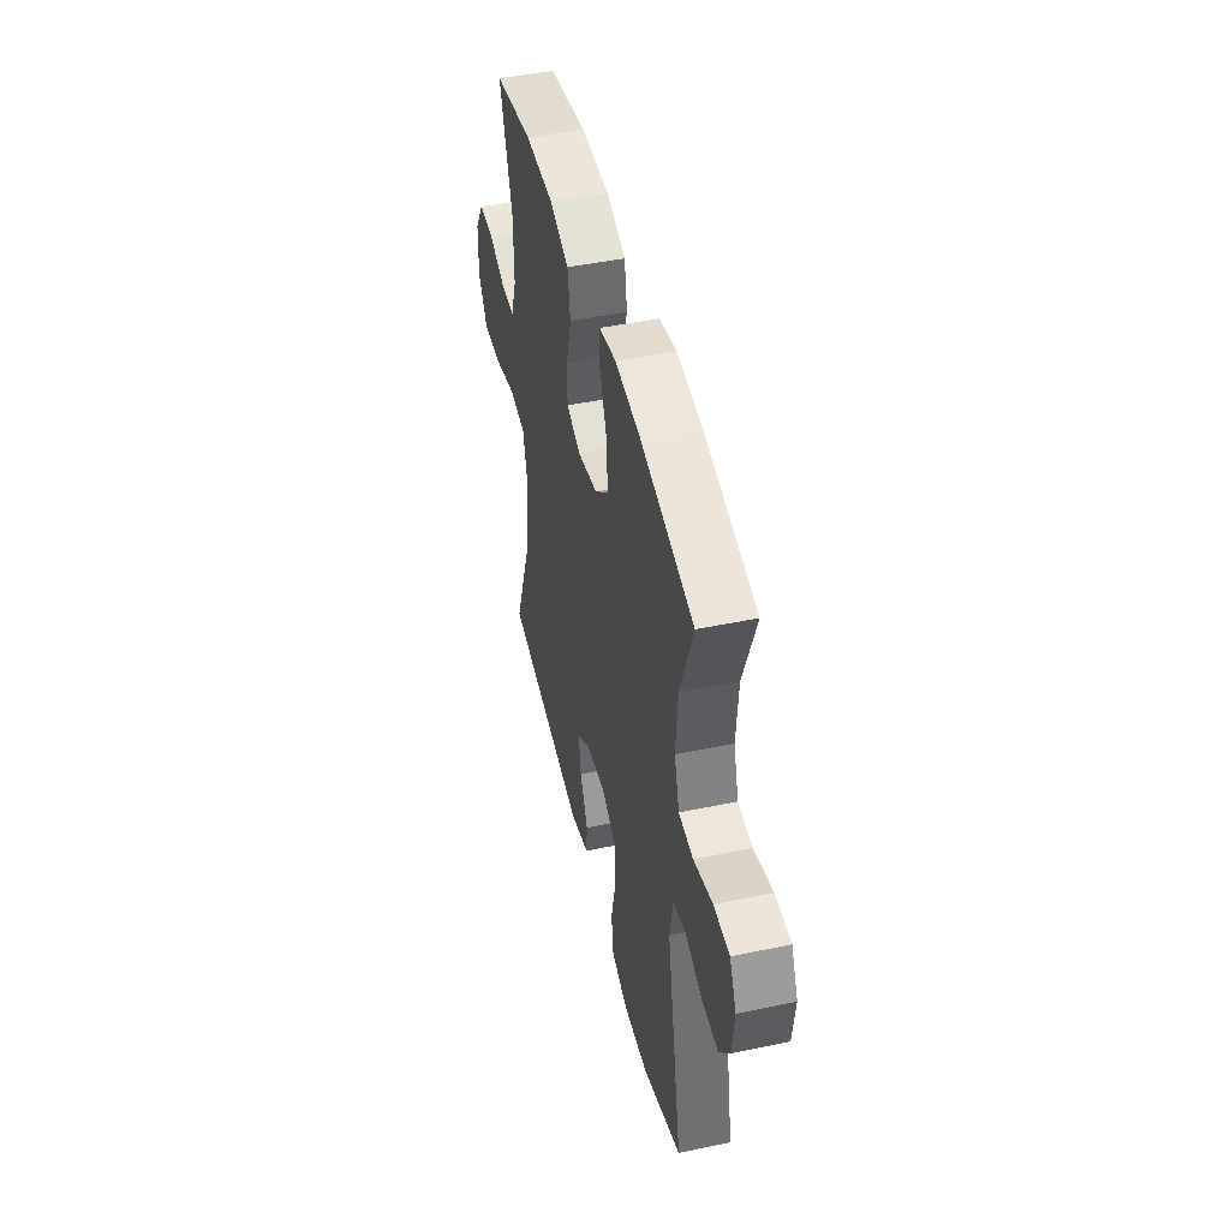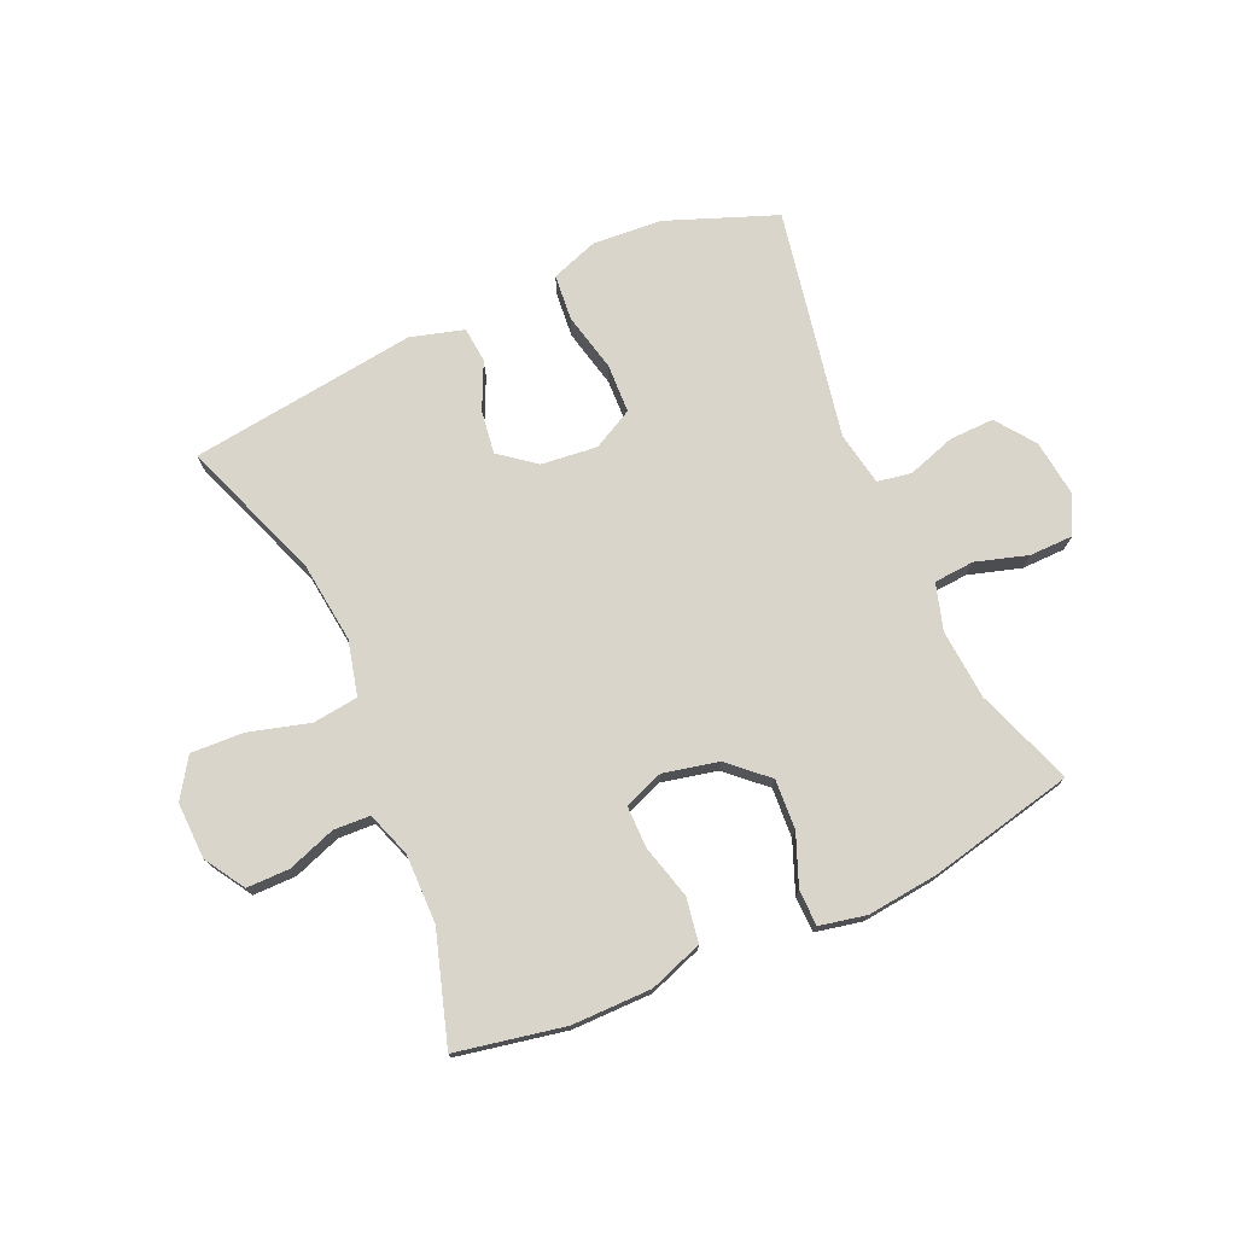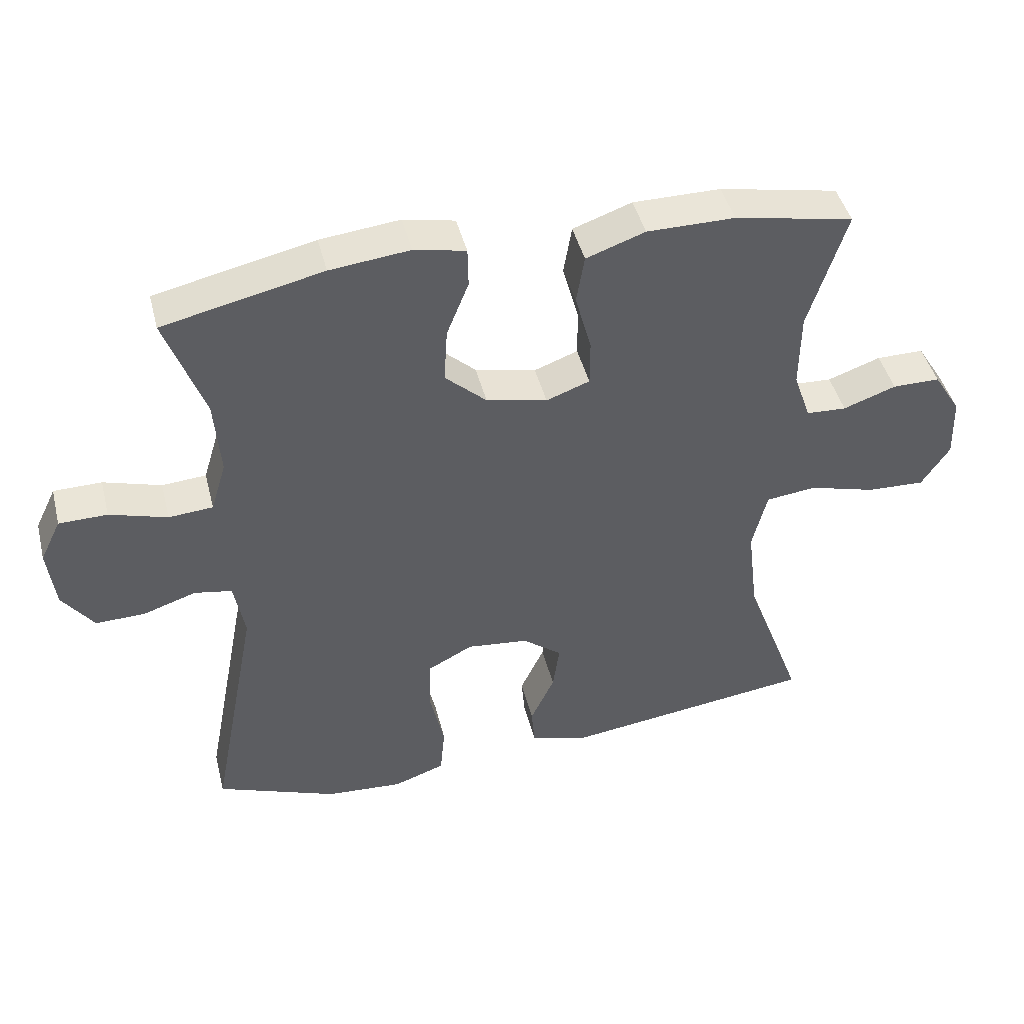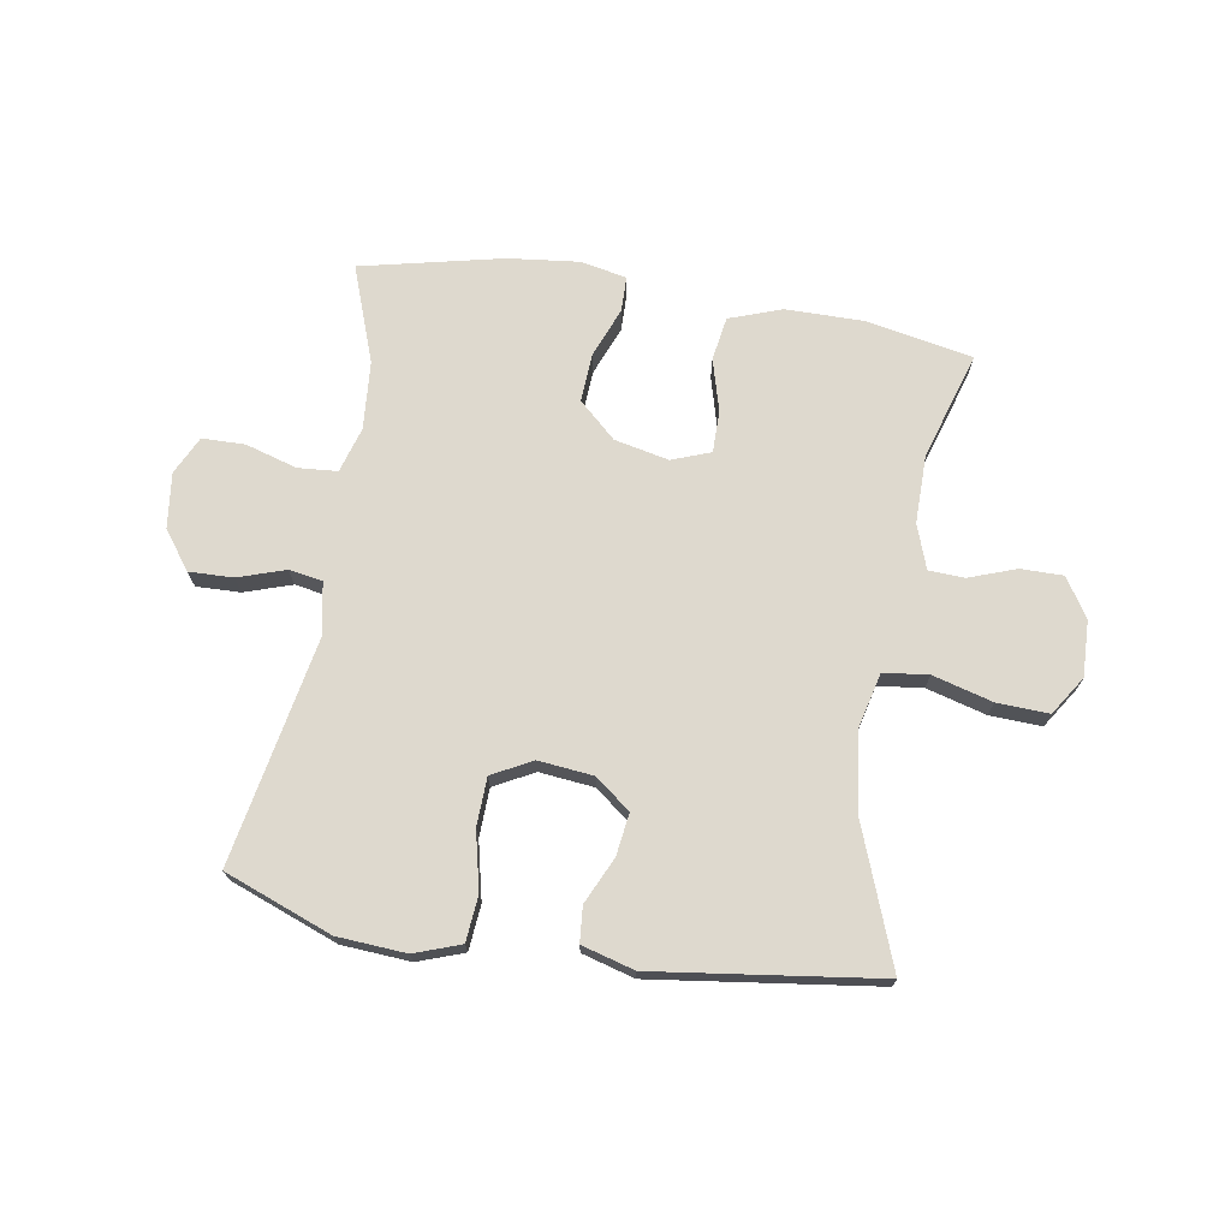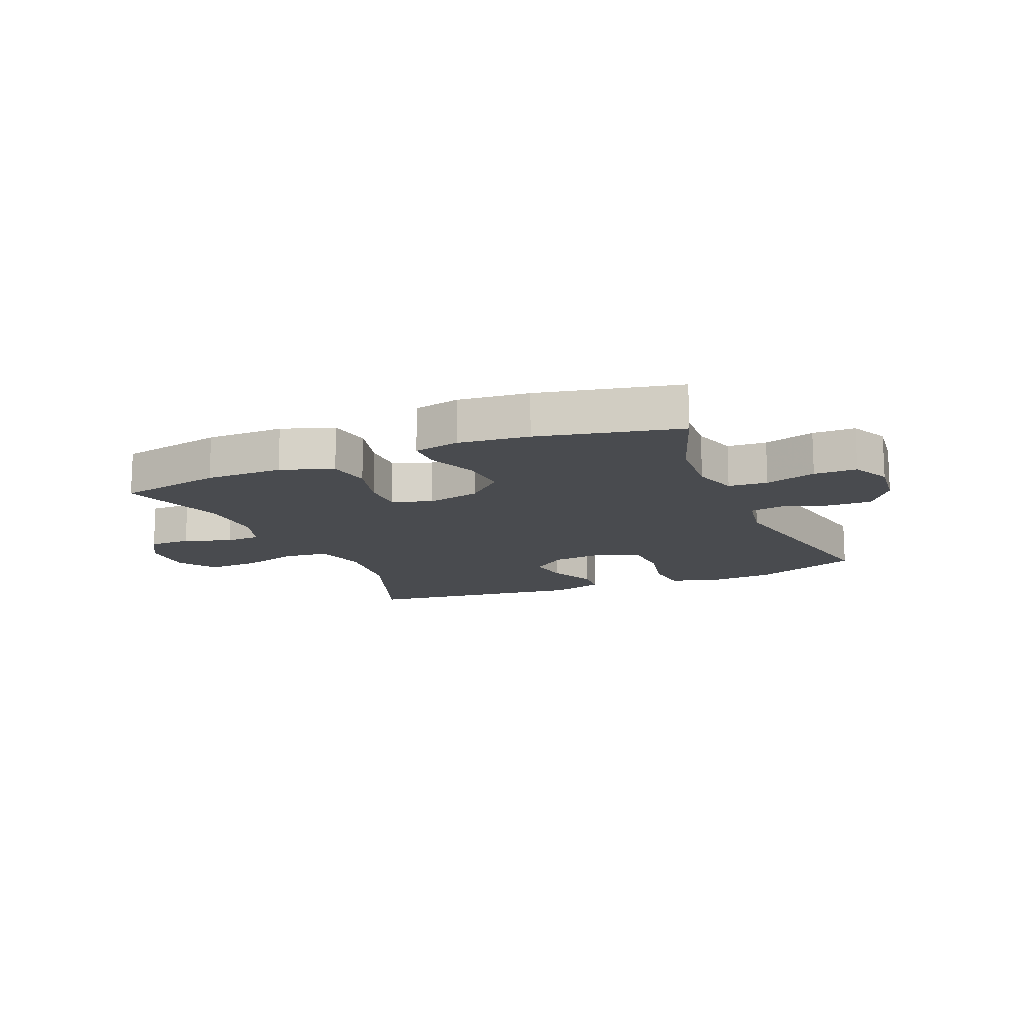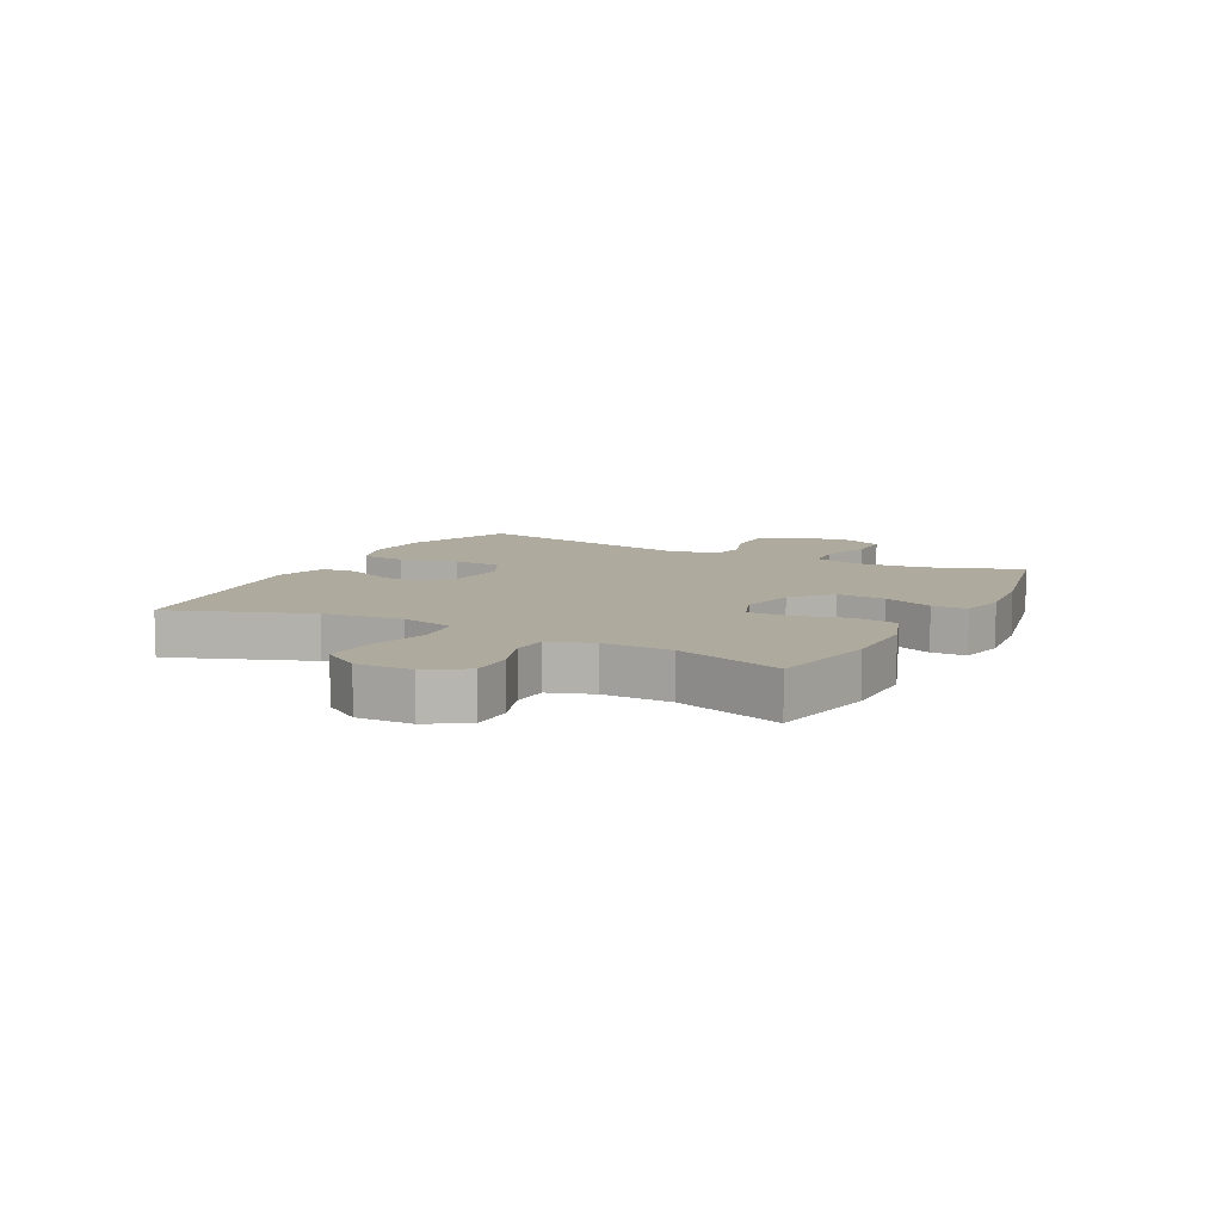
<metadata>
{"format":"obj","ext":"obj","renderer":"f3d","projection":"perspective","resolution":1024,"background":"white","views":[{"elev":46.5,"azim":76.6,"up":"+Z"},{"elev":74.7,"azim":-24.0,"up":"+Y"},{"elev":44.6,"azim":166.0,"up":"+Z"},{"elev":71.6,"azim":-170.8,"up":"+Y"},{"elev":-14.0,"azim":23.0,"up":"+Y"},{"elev":9.2,"azim":-62.3,"up":"+Y"}]}
</metadata>
<code>
v -0.5 0.07 0.5
v -0.322 0.07 0.535
v -0.191 0.07 0.535
v -0.103 0.07 0.504
v -0.091 0.07 0.431
v -0.115 0.07 0.343
v -0.115 0.07 0.273
v -0.05 0.07 0.249
v 0.041 0.07 0.269
v 0.103 0.07 0.326
v 0.098 0.07 0.408
v 0.065 0.07 0.491
v 0.066 0.07 0.55
v 0.143 0.07 0.566
v 0.262 0.07 0.553
v 0.5 0.07 0.5
v 0.442 0.07 0.339
v 0.433 0.07 0.224
v 0.456 0.07 0.148
v 0.522 0.07 0.143
v 0.608 0.07 0.169
v 0.68 0.07 0.168
v 0.711 0.07 0.104
v 0.7 0.07 0.012
v 0.653 0.07 -0.052
v 0.579 0.07 -0.05
v 0.5 0.07 -0.024
v 0.444 0.07 -0.034
v 0.428 0.07 -0.122
v 0.5 0.07 -0.5
v 0.32 0.07 -0.569
v 0.205 0.07 -0.577
v 0.128 0.07 -0.55
v 0.121 0.07 -0.474
v 0.143 0.07 -0.377
v 0.14 0.07 -0.296
v 0.073 0.07 -0.261
v -0.019 0.07 -0.271
v -0.078 0.07 -0.317
v -0.068 0.07 -0.388
v -0.032 0.07 -0.465
v -0.037 0.07 -0.524
v -0.125 0.07 -0.549
v -0.5 0.07 -0.5
v -0.413 0.07 -0.267
v -0.397 0.07 -0.133
v -0.419 0.07 -0.043
v -0.494 0.07 -0.034
v -0.594 0.07 -0.062
v -0.681 0.07 -0.066
v -0.723 0.07 -0.002
v -0.72 0.07 0.091
v -0.679 0.07 0.157
v -0.608 0.07 0.157
v -0.529 0.07 0.129
v -0.469 0.07 0.132
v -0.443 0.07 0.206
v -0.444 0.07 0.32
v -0.5 0 0.5
v -0.322 0 0.535
v -0.191 0 0.535
v -0.103 0 0.504
v -0.091 0 0.431
v -0.115 0 0.343
v -0.115 0 0.273
v -0.05 0 0.249
v 0.041 0 0.269
v 0.103 0 0.326
v 0.098 0 0.408
v 0.065 0 0.491
v 0.066 0 0.55
v 0.143 0 0.566
v 0.262 0 0.553
v 0.5 0 0.5
v 0.442 0 0.339
v 0.433 0 0.224
v 0.456 0 0.148
v 0.522 0 0.143
v 0.608 0 0.169
v 0.68 0 0.168
v 0.711 0 0.104
v 0.7 0 0.012
v 0.653 0 -0.052
v 0.579 0 -0.05
v 0.5 0 -0.024
v 0.444 0 -0.034
v 0.428 0 -0.122
v 0.5 0 -0.5
v 0.32 0 -0.569
v 0.205 0 -0.577
v 0.128 0 -0.55
v 0.121 0 -0.474
v 0.143 0 -0.377
v 0.14 0 -0.296
v 0.073 0 -0.261
v -0.019 0 -0.271
v -0.078 0 -0.317
v -0.068 0 -0.388
v -0.032 0 -0.465
v -0.037 0 -0.524
v -0.125 0 -0.549
v -0.5 0 -0.5
v -0.413 0 -0.267
v -0.397 0 -0.133
v -0.419 0 -0.043
v -0.494 0 -0.034
v -0.594 0 -0.062
v -0.681 0 -0.066
v -0.723 0 -0.002
v -0.72 0 0.091
v -0.679 0 0.157
v -0.608 0 0.157
v -0.529 0 0.129
v -0.469 0 0.132
v -0.443 0 0.206
v -0.444 0 0.32
f 53 54 55
f 52 53 55
f 51 52 55
f 50 51 55
f 49 50 55
f 48 49 55
f 47 48 55 56
f 43 44 45
f 42 43 45
f 41 42 45
f 40 41 45
f 39 40 45 46
f 38 39 46 47
f 33 34 35
f 32 33 35
f 31 32 35
f 30 31 35
f 29 30 35
f 28 29 35 36
f 25 26 27
f 24 25 27
f 23 24 27
f 22 23 27
f 21 22 27
f 20 21 27
f 19 20 27 28
f 28 36 37
f 19 28 37
f 18 19 37
f 15 16 17
f 14 15 17
f 13 14 17
f 12 13 17
f 11 12 17
f 10 11 17 18
f 4 5 6
f 3 4 6
f 2 3 6
f 1 2 6
f 58 1 6
f 57 58 6 7
f 57 7 8
f 56 57 8
f 47 56 8
f 18 37 38
f 10 18 38
f 9 10 38
f 8 9 38 47
f 113 112 111
f 113 111 110
f 113 110 109
f 113 109 108
f 113 108 107
f 113 107 106
f 114 113 106 105
f 103 102 101
f 103 101 100
f 103 100 99
f 103 99 98
f 104 103 98 97
f 105 104 97 96
f 93 92 91
f 93 91 90
f 93 90 89
f 93 89 88
f 93 88 87
f 94 93 87 86
f 85 84 83
f 85 83 82
f 85 82 81
f 85 81 80
f 85 80 79
f 85 79 78
f 86 85 78 77
f 95 94 86
f 95 86 77
f 95 77 76
f 75 74 73
f 75 73 72
f 75 72 71
f 75 71 70
f 75 70 69
f 76 75 69 68
f 64 63 62
f 64 62 61
f 64 61 60
f 64 60 59
f 64 59 116
f 65 64 116 115
f 66 65 115
f 66 115 114
f 66 114 105
f 96 95 76
f 96 76 68
f 96 68 67
f 105 96 67 66
f 1 59 60 2
f 2 60 61 3
f 3 61 62 4
f 4 62 63 5
f 5 63 64 6
f 6 64 65 7
f 7 65 66 8
f 8 66 67 9
f 9 67 68 10
f 10 68 69 11
f 11 69 70 12
f 12 70 71 13
f 13 71 72 14
f 14 72 73 15
f 15 73 74 16
f 16 74 75 17
f 17 75 76 18
f 18 76 77 19
f 19 77 78 20
f 20 78 79 21
f 21 79 80 22
f 22 80 81 23
f 23 81 82 24
f 24 82 83 25
f 25 83 84 26
f 26 84 85 27
f 27 85 86 28
f 28 86 87 29
f 29 87 88 30
f 30 88 89 31
f 31 89 90 32
f 32 90 91 33
f 33 91 92 34
f 34 92 93 35
f 35 93 94 36
f 36 94 95 37
f 37 95 96 38
f 38 96 97 39
f 39 97 98 40
f 40 98 99 41
f 41 99 100 42
f 42 100 101 43
f 43 101 102 44
f 44 102 103 45
f 45 103 104 46
f 46 104 105 47
f 47 105 106 48
f 48 106 107 49
f 49 107 108 50
f 50 108 109 51
f 51 109 110 52
f 52 110 111 53
f 53 111 112 54
f 54 112 113 55
f 55 113 114 56
f 56 114 115 57
f 57 115 116 58
f 58 116 59 1

</code>
